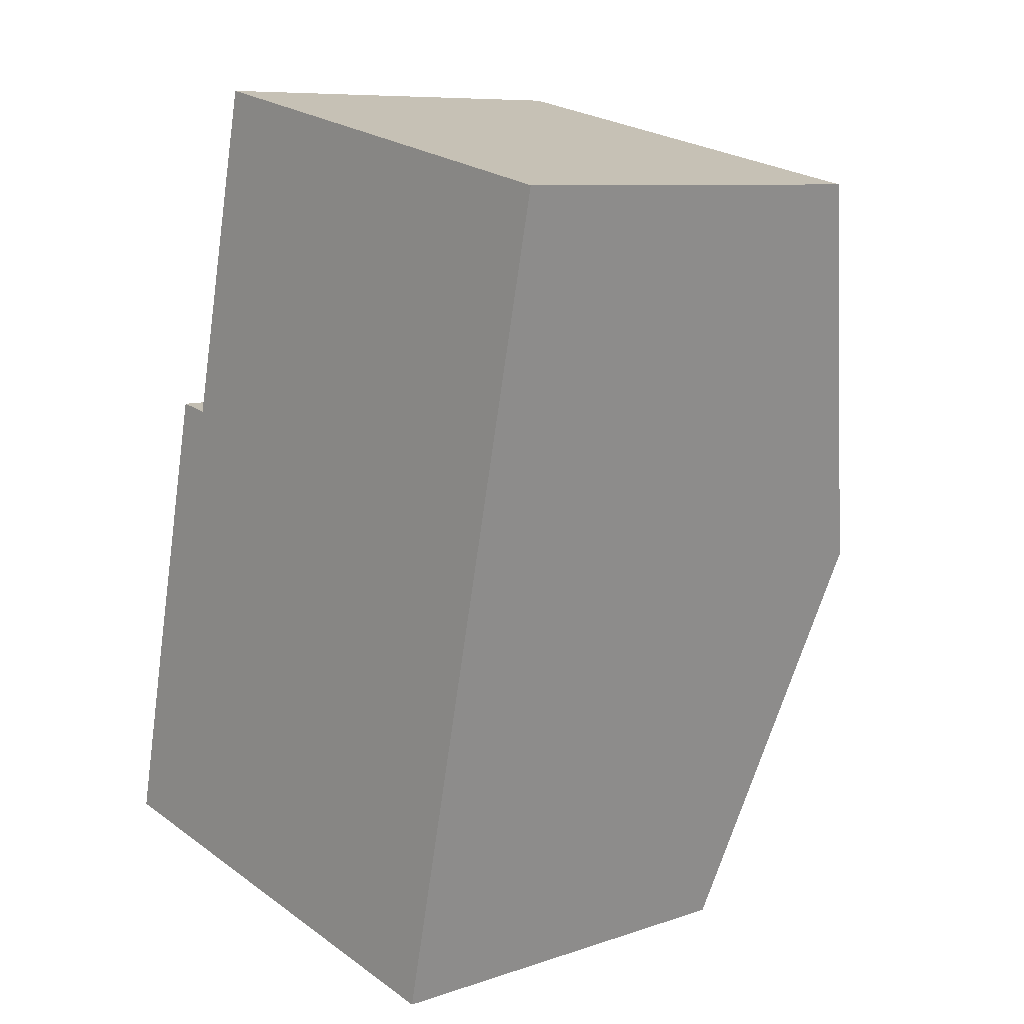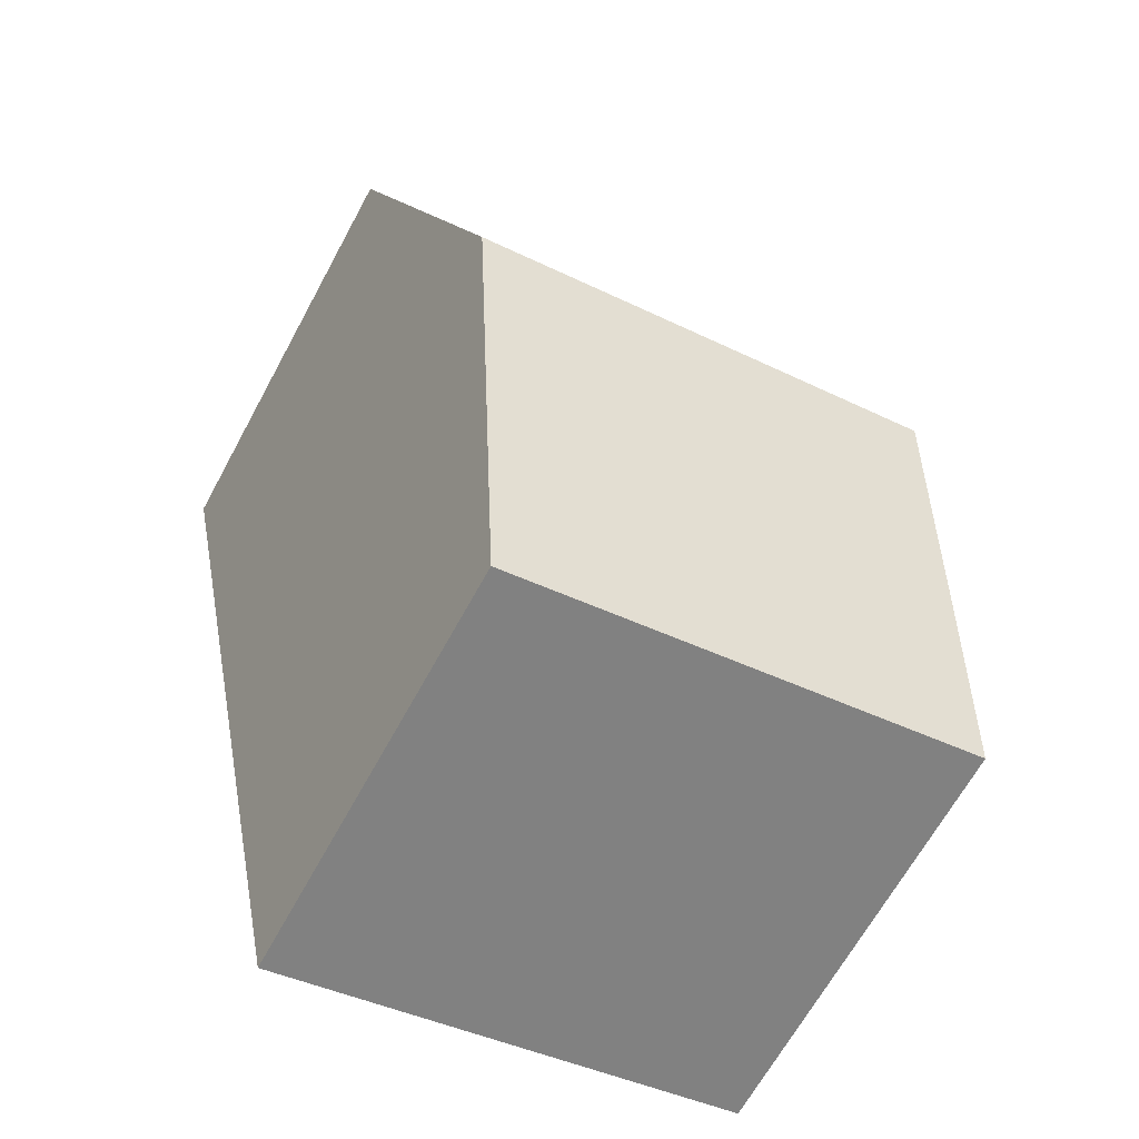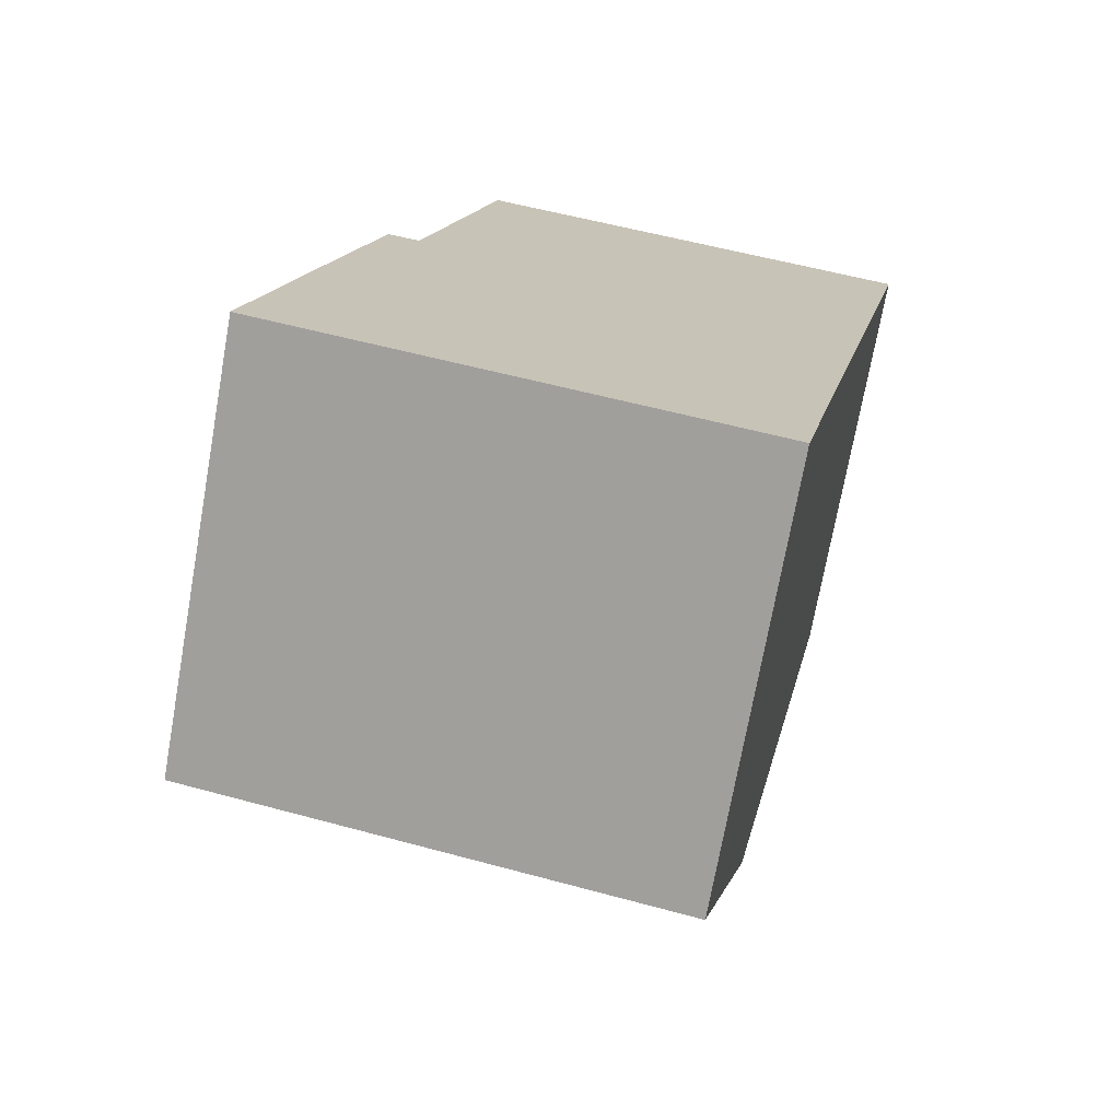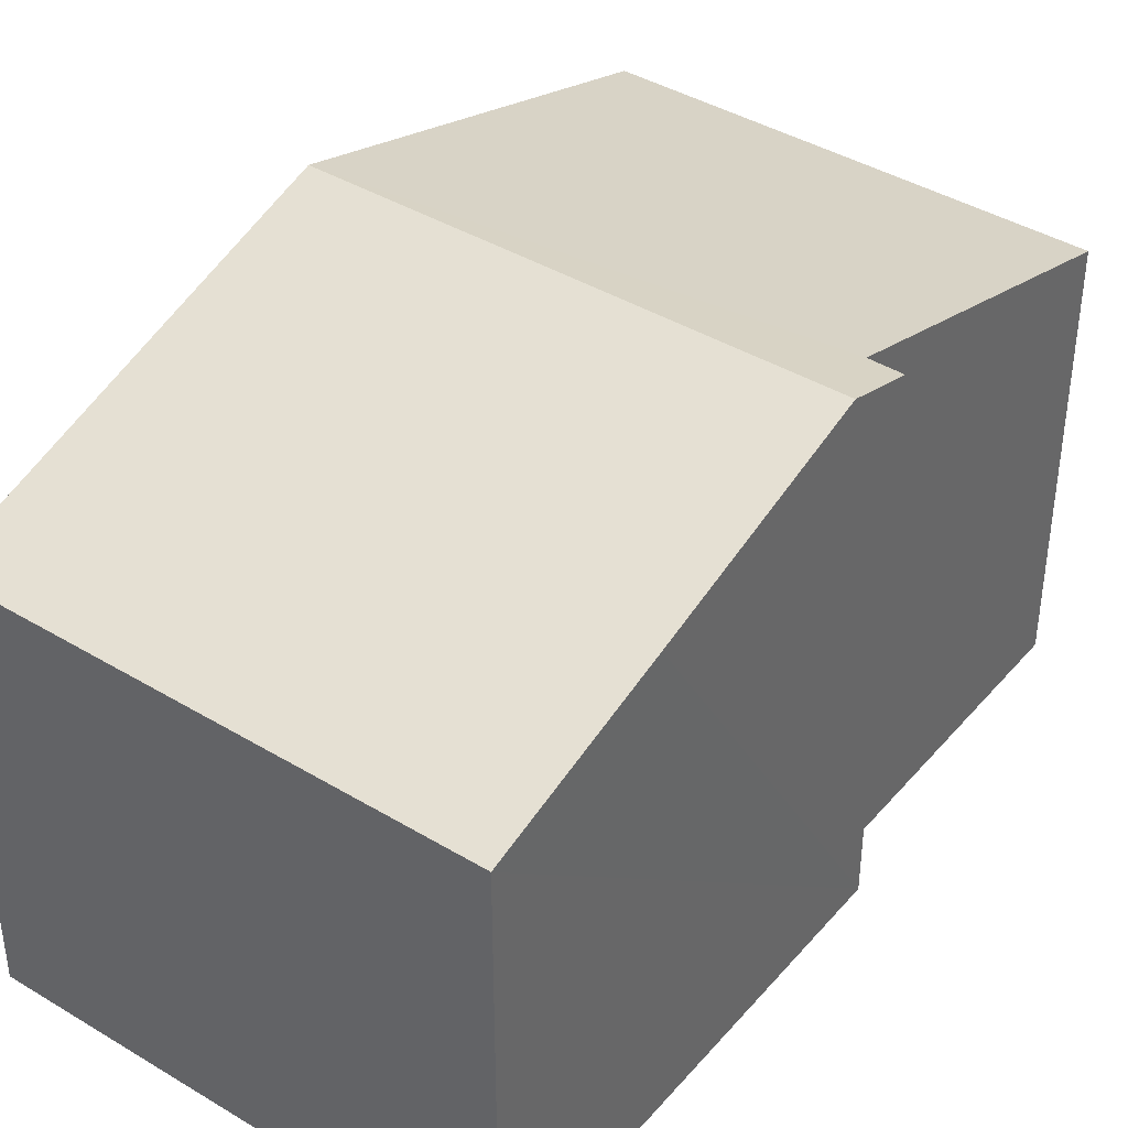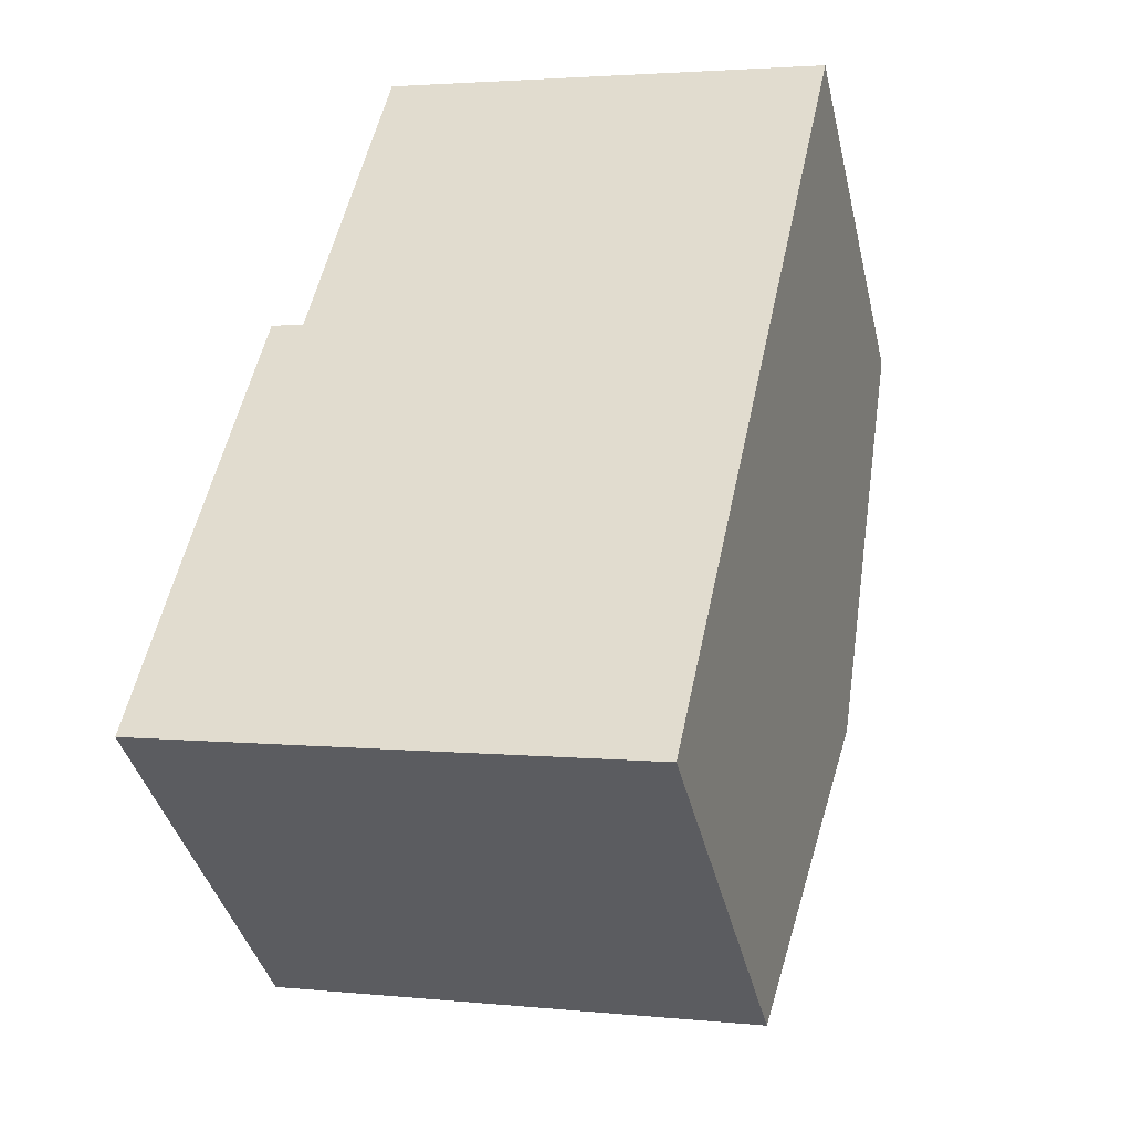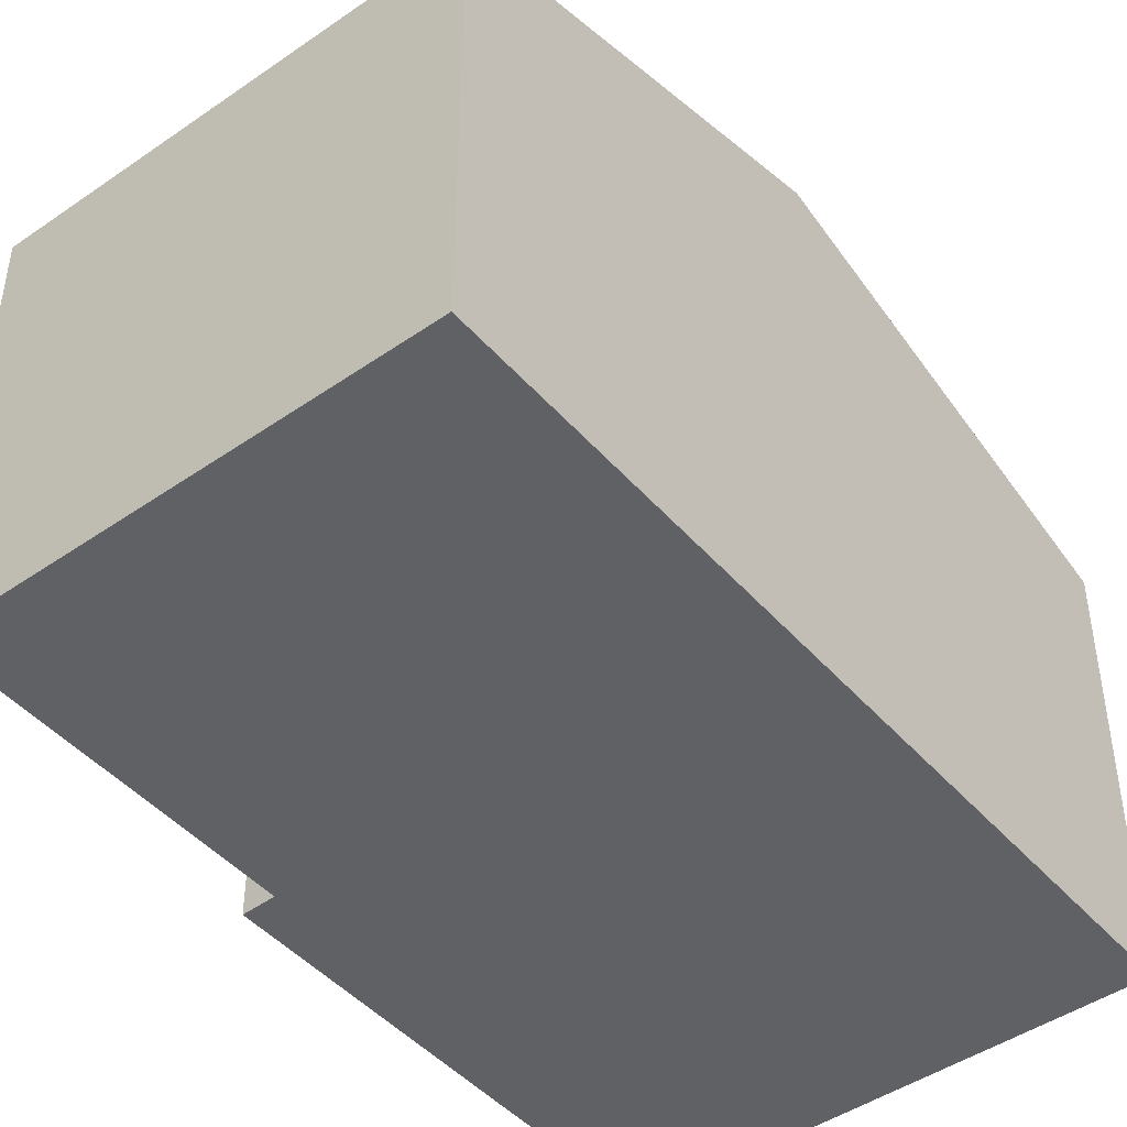
<metadata>
{"format":"obj","ext":"obj","renderer":"f3d","projection":"perspective","resolution":1024,"background":"white","views":[{"elev":8.7,"azim":47.8,"up":"+Z"},{"elev":-65.8,"azim":151.5,"up":"+Z"},{"elev":-72.3,"azim":-10.2,"up":"+Z"},{"elev":40.7,"azim":-131.4,"up":"+Y"},{"elev":-40.0,"azim":13.2,"up":"+Z"},{"elev":-45.9,"azim":50.5,"up":"+Y"}]}
</metadata>
<code>
v  8.612 8.327 4.582
v  3.108 6.479 12.21
v  9.936 6.471 10.76
v  2.008 8.021 7.074
v  1.303 8.327 6.162
v  1.517 8.026 7.165
v  0 6.477 3.966e-16
v  7.293 6.477 -1.576
v  0.575 7.303 2.753
v  1.517 -4.387e-16 7.165
v  0.575 -1.686e-16 2.753
v  0 0 0
v  1.303 -3.773e-16 6.162
v  2.008 -4.332e-16 7.074
v  3.108 -7.475e-16 12.21
v  9.936 -6.589e-16 10.76
v  8.612 -2.806e-16 4.582
v  7.293 9.65e-17 -1.576
g defaultobject
f 1 2 3
f 2 1 4
f 4 1 5
f 4 5 6
f 7 1 8
f 1 7 5
f 5 7 9
f 5 10 6
f 10 5 9
f 10 9 7
f 10 7 11
f 11 7 12
f 10 11 13
f 14 2 4
f 2 14 15
f 10 4 6
f 4 10 14
f 15 3 2
f 3 15 16
f 16 1 3
f 1 16 8
f 8 16 17
f 8 17 18
f 18 7 8
f 7 18 12
f 15 17 16
f 17 15 14
f 17 14 10
f 17 10 13
f 17 13 18
f 18 13 11
f 18 11 12

</code>
